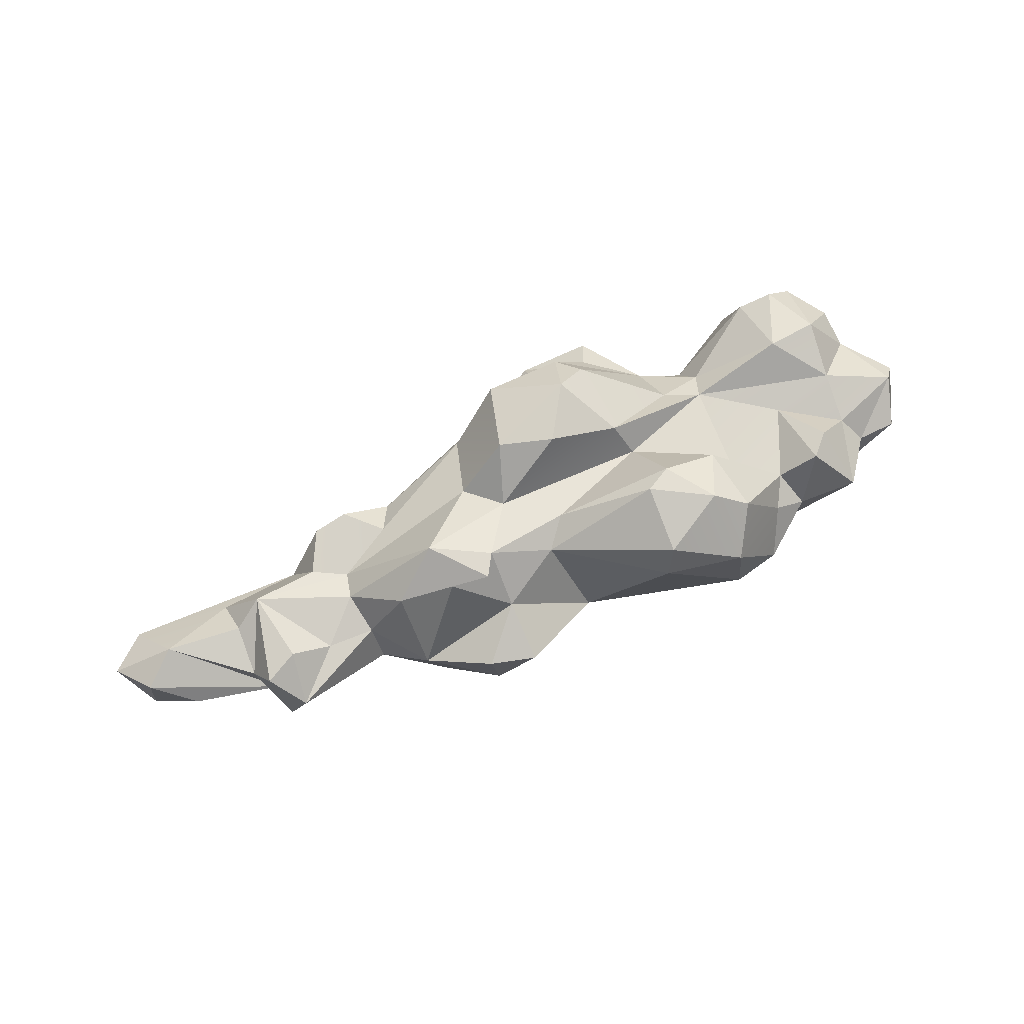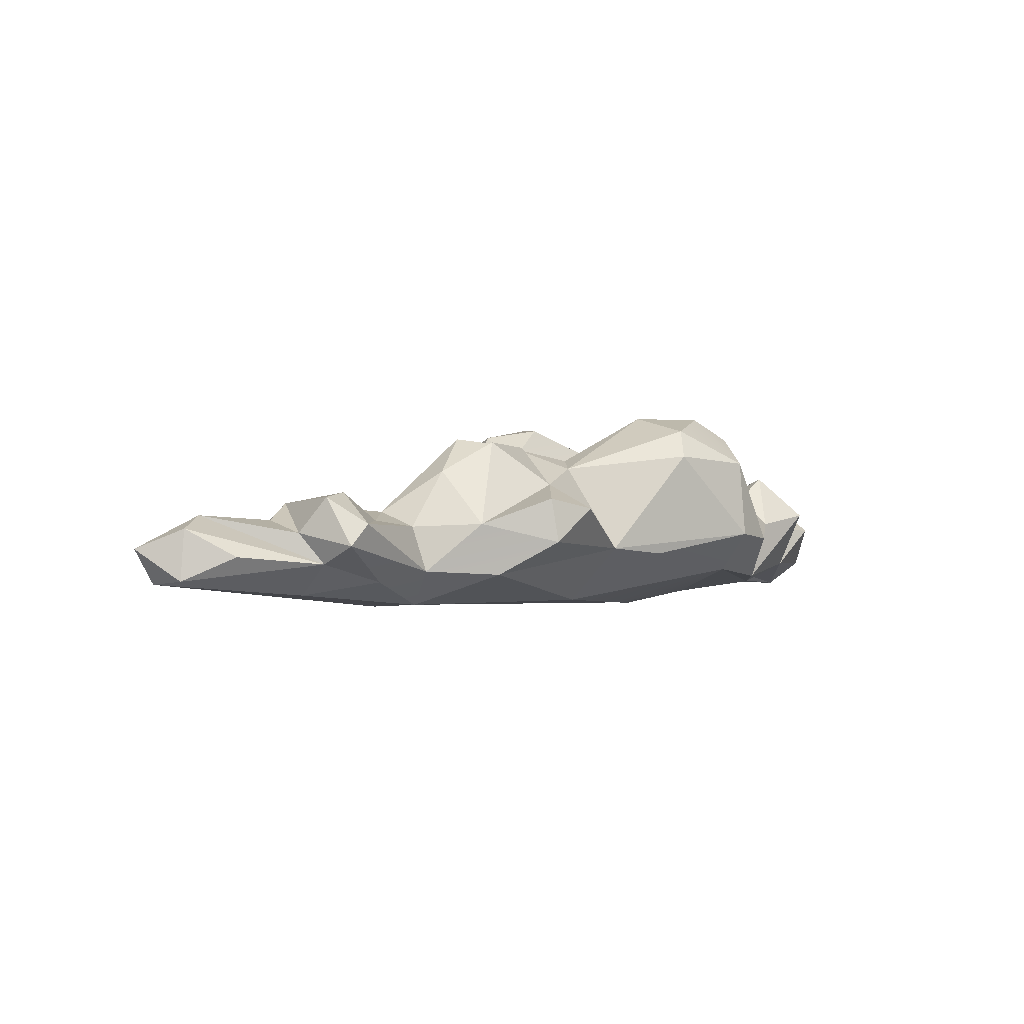
<metadata>
{"format":"obj","ext":"obj","renderer":"f3d","projection":"perspective","resolution":1024,"background":"white","views":[{"elev":67.3,"azim":159.4,"up":"+Y"},{"elev":-4.9,"azim":139.3,"up":"+Y"}]}
</metadata>
<code>
g SM_Env_Cloud_02
v 18.44 1.673 -5.784
v 12.92 0.1357 -3.039
v 23.91 0.5876 -3.372
v 12.92 0.1357 -3.039
v -3.018 0.88 -4.405
v -11.88 0.9437 -0.9667
v 15.24 0 -0.7688
v 23.91 0.5876 -3.372
v 34.77 1.209 0.02219
v 14.36 2.622 -6.367
v 9.444 2.413 -9.457
v 12.92 0.1357 -3.039
v 9.444 2.413 -9.457
v -3.018 0.88 -4.405
v 12.92 0.1357 -3.039
v -16.48 1.07 2.811
v -11.88 0.9437 -0.9667
v -23.01 2.383 2.069
v -11.88 0.9437 -0.9667
v -17.38 3.825 -8.594
v -3.018 0.88 -4.405
v -11.88 0.9437 -0.9667
v -16.48 1.07 2.811
v -11.76 2.189 6.705
v -11.76 2.189 6.705
v 12.92 0.1357 -3.039
v -11.88 0.9437 -0.9667
v 15.24 0 -0.7688
v 12.92 0.1357 -3.039
v 8.817 2.038 2.732
v 15.24 0 -0.7688
v 8.817 2.038 2.732
v 12.59 1.269 2.242
v 23.91 0.5876 -3.372
v 34.77 1.209 0.02219
v 23.75 2.849 -6.007
v 18.44 1.673 -5.784
v 23.91 0.5876 -3.372
v 23.75 2.849 -6.007
v -17.38 3.825 -8.594
v -27.12 3.261 -2.691
v -23.01 2.383 2.069
v -27.12 3.261 -2.691
v -31.39 4.242 1.306
v -23.01 2.383 2.069
v 8.817 2.038 2.732
v 12.92 0.1357 -3.039
v -11.76 2.189 6.705
v -3.723 5.08 -8.976
v -3.018 0.88 -4.405
v 9.444 2.413 -9.457
v -3.723 5.08 -8.976
v -8.159 4.795 -9.782
v -3.018 0.88 -4.405
v -16.48 1.07 2.811
v -19.6 3.831 7.139
v -11.76 2.189 6.705
v -11.76 2.189 6.705
v -5.565 4.547 10.34
v 8.817 2.038 2.732
v -6.5 5.37 12.38
v 3.854 4.68 7.81
v -11.38 4.98 12.3
v 19.48 3.363 3.186
v 34.77 1.209 0.02219
v 22.05 1.868 2.474
v 34.26 1.34 -2.997
v 23.75 2.849 -6.007
v 34.77 1.209 0.02219
v -29.96 3.798 8.64
v -16.48 1.07 2.811
v -27.58 4.069 4.761
v 34.77 1.209 0.02219
v 19.48 3.363 3.186
v 33.79 3.2 2.686
v 9.444 2.413 -9.457
v 5.839 5.006 -12.44
v -3.723 5.08 -8.976
v -29.4 4.936 -4.951
v -31.39 4.242 1.306
v -27.12 3.261 -2.691
v -31.39 4.242 1.306
v -34.24 3.429 0.4936
v -27.58 4.069 4.761
v -29.96 3.798 8.64
v -27.58 4.069 4.761
v -34.24 3.429 0.4936
v 8.817 2.038 2.732
v -5.565 4.547 10.34
v 3.854 4.68 7.81
v 12.59 1.269 2.242
v 8.817 2.038 2.732
v 9.746 5.93 5.4
v 3.854 4.68 7.81
v 9.746 5.93 5.4
v 8.817 2.038 2.732
v 13.75 4.78 6.422
v 12.59 1.269 2.242
v 9.746 5.93 5.4
v 22.05 1.868 2.474
v 12.59 1.269 2.242
v 19.48 3.363 3.186
v -17.38 3.825 -8.594
v -22.8 3.455 -7.225
v -27.12 3.261 -2.691
v -27.12 3.261 -2.691
v -22.8 3.455 -7.225
v -29.4 4.936 -4.951
v -31.39 4.242 1.306
v -29.4 4.936 -4.951
v -34.24 3.429 0.4936
v -36.46 5.396 -0.9136
v -34.24 3.429 0.4936
v -29.4 4.936 -4.951
v 34.26 1.34 -2.997
v 30.74 3.172 -4.939
v 23.75 2.849 -6.007
v -3.723 5.08 -8.976
v -16.45 6.73 -12.13
v -8.159 4.795 -9.782
v -20.18 6.575 -11.03
v -24.04 8.24 -7.848
v -22.8 3.455 -7.225
v -24.04 8.24 -7.848
v -28.61 9.261 -8.118
v -22.8 3.455 -7.225
v -29.4 4.936 -4.951
v -22.8 3.455 -7.225
v -28.61 9.261 -8.118
v -34.5 8.37 -3.84
v -36.46 5.396 -0.9136
v -29.4 4.936 -4.951
v -36.46 5.396 -0.9136
v -35.04 5.26 3.761
v -34.24 3.429 0.4936
v -35.04 5.26 3.761
v -29.96 3.798 8.64
v -34.24 3.429 0.4936
v -35.04 5.26 3.761
v -32.61 5.727 5.687
v -29.96 3.798 8.64
v -19.6 3.831 7.139
v -28.3 5.748 11.44
v -19.17 6.688 7.962
v 13.65 7.81 5.242
v 13.75 4.78 6.422
v 9.746 5.93 5.4
v 12.59 1.269 2.242
v 13.75 4.78 6.422
v 17.07 4.149 4.443
v 33.79 3.2 2.686
v 36.46 3.776 -0.09284
v 34.77 1.209 0.02219
v 34.26 1.34 -2.997
v 34.77 1.209 0.02219
v 36.46 3.776 -0.09284
v 30.74 3.172 -4.939
v 34.26 1.34 -2.997
v 34.05 5.215 -3.058
v 18.44 1.673 -5.784
v 23.75 2.849 -6.007
v 23.41 4.083 -8.997
v 14.36 2.622 -6.367
v 23.41 4.083 -8.997
v 22.05 5.803 -9.219
v -3.723 5.08 -8.976
v 5.839 5.006 -12.44
v 2.755 7.821 -12.85
v -34.5 8.37 -3.84
v -29.4 4.936 -4.951
v -31.4 8.287 -4.138
v -28.61 9.261 -8.118
v -31.4 8.287 -4.138
v -29.4 4.936 -4.951
v -29.86 10.17 -2.665
v -31.4 8.287 -4.138
v -28.61 9.261 -8.118
v -35.04 5.26 3.761
v -36.46 5.396 -0.9136
v -36.44 9.155 0.9269
v -36.44 9.155 0.9269
v -36.46 5.396 -0.9136
v -35.36 10.46 -0.3811
v -36.46 5.396 -0.9136
v -34.5 8.37 -3.84
v -35.36 10.46 -0.3811
v -29.86 10.17 -2.665
v -35.36 10.46 -0.3811
v -31.4 8.287 -4.138
v -31.4 8.287 -4.138
v -35.36 10.46 -0.3811
v -34.5 8.37 -3.84
v -32.61 5.727 5.687
v -35.04 5.26 3.761
v -33.34 9.043 4.74
v -36.44 9.155 0.9269
v -33.34 9.043 4.74
v -35.04 5.26 3.761
v -5.565 4.547 10.34
v -15.38 4.671 8.388
v -11.38 4.98 12.3
v -6.5 5.37 12.38
v -6.062 7.711 12.85
v -2.416 8.445 10.14
v 13.65 7.81 5.242
v 17.07 4.149 4.443
v 13.75 4.78 6.422
v 17.07 4.149 4.443
v 19.48 3.363 3.186
v 12.59 1.269 2.242
v 34.26 1.34 -2.997
v 36.46 3.776 -0.09284
v 34.05 5.215 -3.058
v 34.05 5.215 -3.058
v 23.75 2.849 -6.007
v 30.74 3.172 -4.939
v 11.2 6.344 -9.428
v 6.418 8.431 -12.27
v 5.839 5.006 -12.44
v 2.755 7.821 -12.85
v 5.839 5.006 -12.44
v 6.418 8.431 -12.27
v -30.02 13.48 5.533
v -32.98 9.925 7.73
v -33.34 9.043 4.74
v -32.61 5.727 5.687
v -32.32 6.483 9.084
v -29.96 3.798 8.64
v -29.96 3.798 8.64
v -32.32 6.483 9.084
v -28.3 5.748 11.44
v -30.02 13.48 5.533
v -30.47 10.63 10.64
v -32.98 9.925 7.73
v -32.98 9.925 7.73
v -30.47 10.63 10.64
v -32.32 6.483 9.084
v -30.47 10.63 10.64
v -28.3 5.748 11.44
v -32.32 6.483 9.084
v -30.02 13.48 5.533
v -28.23 12.33 10.12
v -30.47 10.63 10.64
v -28.3 5.748 11.44
v -30.47 10.63 10.64
v -24.71 8.075 11.2
v -19.17 6.688 7.962
v -24.71 8.075 11.2
v -25.61 11.35 10.29
v -24.71 8.075 11.2
v -19.17 6.688 7.962
v -28.3 5.748 11.44
v -19.17 6.688 7.962
v -19.73 9.382 6.081
v -15.61 7.336 8.906
v 13.65 7.81 5.242
v 16.37 7.419 4.735
v 17.07 4.149 4.443
v 25.38 5.201 -4.962
v 23.41 4.083 -8.997
v 23.75 2.849 -6.007
v 24.29 7.838 -6.965
v 23.41 4.083 -8.997
v 25.38 5.201 -4.962
v 11.2 6.344 -9.428
v 14.36 2.622 -6.367
v 14.78 6.211 -5.143
v 3.183 10.05 -8.43
v -3.723 5.08 -8.976
v 2.755 7.821 -12.85
v -28.61 9.261 -8.118
v -24.04 8.24 -7.848
v -25.49 12.62 -5.896
v -21.38 9.718 -8.156
v -24.04 8.24 -7.848
v -20.18 6.575 -11.03
v -21.38 9.718 -8.156
v -22.65 10.31 -5.632
v -24.04 8.24 -7.848
v -25.49 12.62 -5.896
v -24.04 8.24 -7.848
v -22.65 10.31 -5.632
v -28.61 9.261 -8.118
v -25.49 12.62 -5.896
v -27.04 12.65 -4.118
v -27.04 12.65 -4.118
v -29.86 10.17 -2.665
v -28.61 9.261 -8.118
v -29.86 10.17 -2.665
v -29.89 11.64 1.24
v -35.36 10.46 -0.3811
v -26.11 13.52 4.941
v -30.02 13.48 5.533
v -36.44 9.155 0.9269
v -35.36 10.46 -0.3811
v -33.34 9.043 4.74
v -33.34 9.043 4.74
v -35.36 10.46 -0.3811
v -29.89 11.64 1.24
v -11.59 8.981 12.77
v -15.61 7.336 8.906
v -10.7 10.33 10.55
v -7.632 14.02 9.701
v -10.7 10.33 10.55
v -15.61 7.336 8.906
v -16.16 10.41 4.985
v -9.09 15.5 7.565
v -11.59 8.981 12.77
v -10.7 10.33 10.55
v -6.062 7.711 12.85
v -2.416 8.445 10.14
v -6.062 7.711 12.85
v -6.083 9.972 10.82
v -7.632 14.02 9.701
v -6.083 9.972 10.82
v -10.7 10.33 10.55
v -10.7 10.33 10.55
v -6.083 9.972 10.82
v -6.062 7.711 12.85
v -2.416 8.445 10.14
v -6.083 9.972 10.82
v -1.479 14.11 9.145
v 2.388 9.609 7.324
v -2.416 8.445 10.14
v -1.479 14.11 9.145
v 13.65 7.81 5.242
v 9.746 5.93 5.4
v 10.88 7.365 2.892
v 10.88 7.365 2.892
v 9.746 5.93 5.4
v 2.388 9.609 7.324
v 2.388 9.609 7.324
v 9.746 5.93 5.4
v -2.416 8.445 10.14
v 16.37 7.419 4.735
v 19.48 3.363 3.186
v 17.07 4.149 4.443
v 31.51 6.469 -0.7635
v 36.46 3.776 -0.09284
v 33.79 3.2 2.686
v 31.51 6.469 -0.7635
v 34.05 5.215 -3.058
v 36.46 3.776 -0.09284
v 34.05 5.215 -3.058
v 31.51 6.469 -0.7635
v 23.75 2.849 -6.007
v 31.51 6.469 -0.7635
v 25.38 5.201 -4.962
v 23.75 2.849 -6.007
v 24.29 7.838 -6.965
v 22.05 5.803 -9.219
v 23.41 4.083 -8.997
v 21.74 8.46 -5.588
v 18.54 6.484 -5.335
v 22.05 5.803 -9.219
v 3.183 10.05 -8.43
v 6.418 8.431 -12.27
v 11.2 6.344 -9.428
v 2.755 7.821 -12.85
v 6.418 8.431 -12.27
v 3.183 10.05 -8.43
v -16.45 6.73 -12.13
v -3.723 5.08 -8.976
v -9.518 13.08 -11.48
v -9.518 13.08 -11.48
v -3.723 5.08 -8.976
v -1.369 11.91 -5.697
v -9.518 13.08 -11.48
v -15.74 12.85 -12.24
v -16.45 6.73 -12.13
v -15.74 12.85 -12.24
v -20.18 6.575 -11.03
v -16.45 6.73 -12.13
v -25.49 12.62 -5.896
v -24.9 10.53 0.08727
v -27.04 12.65 -4.118
v -24.9 10.53 0.08727
v -29.86 10.17 -2.665
v -27.04 12.65 -4.118
v -29.89 11.64 1.24
v -30.02 13.48 5.533
v -33.34 9.043 4.74
v -28.23 12.33 10.12
v -26.11 13.52 4.941
v -25.61 11.35 10.29
v -30.02 13.48 5.533
v -26.11 13.52 4.941
v -28.23 12.33 10.12
v -19.17 6.688 7.962
v -25.61 11.35 10.29
v -19.73 9.382 6.081
v -19.73 9.382 6.081
v -25.61 11.35 10.29
v -26.11 13.52 4.941
v -15.61 7.336 8.906
v -19.73 9.382 6.081
v -16.16 10.41 4.985
v -18.96 10.77 3.798
v -16.16 10.41 4.985
v -19.73 9.382 6.081
v -7.632 14.02 9.701
v -15.61 7.336 8.906
v -9.09 15.5 7.565
v 16.37 7.419 4.735
v 17.88 6.981 1.424
v 19.48 3.363 3.186
v 24.29 7.838 -6.965
v 21.74 8.46 -5.588
v 22.05 5.803 -9.219
v -3.723 5.08 -8.976
v 3.183 10.05 -8.43
v -1.369 11.91 -5.697
v -9.518 13.08 -11.48
v -10.17 15.39 -10.5
v -15.74 12.85 -12.24
v -16.5 15.43 -3.756
v -22.65 10.31 -5.632
v -17.52 15.36 -8.839
v -17.52 15.36 -8.839
v -22.65 10.31 -5.632
v -21.38 9.718 -8.156
v -25.49 12.62 -5.896
v -22.65 10.31 -5.632
v -24.9 10.53 0.08727
v -7.632 14.02 9.701
v -1.479 14.11 9.145
v -6.083 9.972 10.82
v -6.752 16.78 6.251
v -7.632 14.02 9.701
v -9.09 15.5 7.565
v -6.752 16.78 6.251
v -1.479 14.11 9.145
v -7.632 14.02 9.701
v -6.752 16.78 6.251
v -0.1716 15.34 3.405
v -1.479 14.11 9.145
v 31.51 6.469 -0.7635
v 25.95 4.291 1.98
v 25.39 6.412 -1.044
v 25.38 5.201 -4.962
v 31.51 6.469 -0.7635
v 25.39 6.412 -1.044
v 18.54 6.484 -5.335
v 14.78 6.211 -5.143
v 22.05 5.803 -9.219
v 22.05 5.803 -9.219
v 14.78 6.211 -5.143
v 14.36 2.622 -6.367
v -9.518 13.08 -11.48
v -1.369 11.91 -5.697
v -10.17 15.39 -10.5
v -10.17 15.39 -10.5
v -10.06 16.99 -5.375
v -14.77 17.05 -7.8
v -16.5 15.43 -3.756
v -17.52 15.36 -8.839
v -14.77 17.05 -7.8
v -29.89 11.64 1.24
v -18.96 10.77 3.798
v -26.11 13.52 4.941
v -26.11 13.52 4.941
v -18.96 10.77 3.798
v -19.73 9.382 6.081
v -18.96 10.77 3.798
v -9.953 14.49 1.839
v -16.16 10.41 4.985
v 25.95 4.291 1.98
v 23.1 7.931 0.3489
v 25.39 6.412 -1.044
v 25.38 5.201 -4.962
v 23.1 7.931 0.3489
v 24.29 7.838 -6.965
v 24.29 7.838 -6.965
v 23.1 7.931 0.3489
v 21.74 8.46 -5.588
v -1.369 11.91 -5.697
v -10.06 16.99 -5.375
v -10.17 15.39 -10.5
v -16.5 15.43 -3.756
v -14.77 17.05 -7.8
v -12.03 16.97 -4.14
v -14.77 17.05 -7.8
v -10.06 16.99 -5.375
v -12.03 16.97 -4.14
v -22.65 10.31 -5.632
v -16.5 15.43 -3.756
v -19.12 10.17 -2.766
v -11.19 11.79 0.3528
v -19.12 10.17 -2.766
v -16.5 15.43 -3.756
v -11.19 11.79 0.3528
v -16.5 15.43 -3.756
v -12.03 16.97 -4.14
v -19.12 10.17 -2.766
v -11.19 11.79 0.3528
v -18.96 10.77 3.798
v -6.752 16.78 6.251
v -4.378 16.15 2.005
v -0.1716 15.34 3.405
v -6.752 16.78 6.251
v -9.953 14.49 1.839
v -4.378 16.15 2.005
v 3.183 10.05 -8.43
v 11.2 6.344 -9.428
v 7.636 13.37 -6.392
v -1.369 11.91 -5.697
v -3.084 12.89 -3.417
v -10.06 16.99 -5.375
v -12.03 16.97 -4.14
v -10.06 16.99 -5.375
v -3.084 12.89 -3.417
v -3.084 12.89 -3.417
v -11.19 11.79 0.3528
v -12.03 16.97 -4.14
v -18.96 10.77 3.798
v -11.19 11.79 0.3528
v -9.953 14.49 1.839
v 3.624 11.25 2.197
v -0.1716 15.34 3.405
v 0.9599 12.2 -0.4665
v -0.1716 15.34 3.405
v -4.378 16.15 2.005
v 0.9599 12.2 -0.4665
v 8.337 13.92 -2.718
v 15.15 6.622 0.2841
v 3.624 11.25 2.197
v 25.38 5.201 -4.962
v 25.39 6.412 -1.044
v 23.1 7.931 0.3489
v 11.2 6.344 -9.428
v 14.78 6.211 -5.143
v 11.84 10.82 -5.179
v 15.55 7.537 -2.087
v 11.84 10.82 -5.179
v 14.78 6.211 -5.143
v -1.369 11.91 -5.697
v 3.183 10.05 -8.43
v 3.582 13.27 -4.704
v -3.084 12.89 -3.417
v -1.369 11.91 -5.697
v 3.582 13.27 -4.704
v 17.88 6.981 1.424
v 15.15 6.622 0.2841
v 23.1 7.931 0.3489
v 21.74 8.46 -5.588
v 23.1 7.931 0.3489
v 18.54 6.484 -5.335
v 11.2 6.344 -9.428
v 11.84 10.82 -5.179
v 7.636 13.37 -6.392
v 4.556 13.15 -6.535
v 7.636 13.37 -6.392
v 11.84 10.82 -5.179
v 8.337 13.92 -2.718
v 0.9599 12.2 -0.4665
v 3.582 13.27 -4.704
v 8.337 13.92 -2.718
v 3.624 11.25 2.197
v 0.9599 12.2 -0.4665
v 15.15 6.622 0.2841
v 15.55 7.537 -2.087
v 23.1 7.931 0.3489
v 23.1 7.931 0.3489
v 15.55 7.537 -2.087
v 18.54 6.484 -5.335
v 14.78 6.211 -5.143
v 18.54 6.484 -5.335
v 15.55 7.537 -2.087
v 15.55 7.537 -2.087
v 8.337 13.92 -2.718
v 11.84 10.82 -5.179
v 4.556 13.15 -6.535
v 11.84 10.82 -5.179
v 8.337 13.92 -2.718
v 4.556 13.15 -6.535
v 8.337 13.92 -2.718
v 3.582 13.27 -4.704
v 15.55 7.537 -2.087
v 15.15 6.622 0.2841
v 8.337 13.92 -2.718
v 14.36 2.622 -6.367
v 12.92 0.1357 -3.039
v 18.44 1.673 -5.784
v 23.41 4.083 -8.997
v -27.58 4.069 4.761
v -16.48 1.07 2.811
v -23.01 2.383 2.069
v -31.39 4.242 1.306
v 22.05 1.868 2.474
v 15.24 0 -0.7688
v 12.59 1.269 2.242
v 34.77 1.209 0.02219
v -3.018 0.88 -4.405
v -8.159 4.795 -9.782
v -17.38 3.825 -8.594
v -16.45 6.73 -12.13
v -28.3 5.748 11.44
v -16.48 1.07 2.811
v -29.96 3.798 8.64
v -19.6 3.831 7.139
v -19.6 3.831 7.139
v -15.38 4.671 8.388
v -11.76 2.189 6.705
v -5.565 4.547 10.34
v -17.38 3.825 -8.594
v -16.45 6.73 -12.13
v -22.8 3.455 -7.225
v -20.18 6.575 -11.03
v 14.36 2.622 -6.367
v 5.839 5.006 -12.44
v 9.444 2.413 -9.457
v 11.2 6.344 -9.428
v -15.38 4.671 8.388
v -19.6 3.831 7.139
v -19.17 6.688 7.962
v -15.61 7.336 8.906
v -6.5 5.37 12.38
v -2.416 8.445 10.14
v 3.854 4.68 7.81
v 9.746 5.93 5.4
v 19.48 3.363 3.186
v 25.95 4.291 1.98
v 33.79 3.2 2.686
v 31.51 6.469 -0.7635
v -11.38 4.98 12.3
v -15.38 4.671 8.388
v -15.61 7.336 8.906
v -11.59 8.981 12.77
v -11.38 4.98 12.3
v -6.062 7.711 12.85
v -6.5 5.37 12.38
v -11.59 8.981 12.77
v -32.61 5.727 5.687
v -33.34 9.043 4.74
v -32.32 6.483 9.084
v -32.98 9.925 7.73
v -28.23 12.33 10.12
v -25.61 11.35 10.29
v -30.47 10.63 10.64
v -24.71 8.075 11.2
v 23.1 7.931 0.3489
v 25.95 4.291 1.98
v 19.48 3.363 3.186
v 17.88 6.981 1.424
v -24.9 10.53 0.08727
v -29.89 11.64 1.24
v -29.86 10.17 -2.665
v -18.96 10.77 3.798
v 13.65 7.81 5.242
v 10.88 7.365 2.892
v 15.15 6.622 0.2841
v 17.88 6.981 1.424
v 16.37 7.419 4.735
v -10.17 15.39 -10.5
v -14.77 17.05 -7.8
v -15.74 12.85 -12.24
v -17.52 15.36 -8.839
v -21.38 9.718 -8.156
v -20.18 6.575 -11.03
v -15.74 12.85 -12.24
v -17.52 15.36 -8.839
v -19.12 10.17 -2.766
v -24.9 10.53 0.08727
v -22.65 10.31 -5.632
v -18.96 10.77 3.798
v -0.1716 15.34 3.405
v 2.388 9.609 7.324
v -1.479 14.11 9.145
v 3.624 11.25 2.197
v -6.752 16.78 6.251
v -9.09 15.5 7.565
v -9.953 14.49 1.839
v -16.16 10.41 4.985
v 10.88 7.365 2.892
v 2.388 9.609 7.324
v 3.624 11.25 2.197
v 15.15 6.622 0.2841
v -11.19 11.79 0.3528
v 0.9599 12.2 -0.4665
v -9.953 14.49 1.839
v -4.378 16.15 2.005
v 4.556 13.15 -6.535
v 3.582 13.27 -4.704
v 3.183 10.05 -8.43
v 7.636 13.37 -6.392
v 3.582 13.27 -4.704
v 0.9599 12.2 -0.4665
v -3.084 12.89 -3.417
v -11.19 11.79 0.3528
f 2 1 3
f 5 4 6
f 8 7 4
f 8 9 7
f 11 10 12
f 14 13 15
f 17 16 18
f 20 19 18
f 20 21 19
f 23 22 24
f 26 25 27
f 29 28 30
f 32 31 33
f 35 34 36
f 38 37 39
f 41 40 42
f 44 43 45
f 47 46 48
f 50 49 51
f 53 52 54
f 56 55 57
f 59 58 60
f 62 61 59
f 63 59 61
f 65 64 66
f 68 67 69
f 71 70 72
f 74 73 75
f 77 76 78
f 80 79 81
f 83 82 84
f 86 85 87
f 89 88 90
f 92 91 93
f 95 94 96
f 98 97 99
f 101 100 102
f 104 103 105
f 107 106 108
f 110 109 111
f 113 112 114
f 116 115 117
f 119 118 120
f 122 121 123
f 125 124 126
f 128 127 129
f 131 130 132
f 134 133 135
f 137 136 138
f 140 139 141
f 143 142 144
f 146 145 147
f 149 148 150
f 152 151 153
f 155 154 156
f 158 157 159
f 161 160 162
f 164 163 165
f 167 166 168
f 170 169 171
f 173 172 174
f 176 175 177
f 179 178 180
f 182 181 183
f 185 184 186
f 188 187 189
f 191 190 192
f 194 193 195
f 197 196 198
f 200 199 201
f 203 202 204
f 206 205 207
f 209 208 210
f 212 211 213
f 215 214 216
f 218 217 219
f 221 220 222
f 224 223 225
f 227 226 228
f 230 229 231
f 233 232 234
f 236 235 237
f 239 238 240
f 242 241 243
f 245 244 246
f 248 247 249
f 251 250 252
f 254 253 255
f 257 256 258
f 260 259 261
f 263 262 264
f 266 265 267
f 269 268 270
f 272 271 273
f 275 274 276
f 278 277 279
f 281 280 282
f 284 283 285
f 287 286 288
f 290 289 291
f 292 290 293
f 295 294 296
f 298 297 299
f 301 300 302
f 304 303 305
f 306 305 307
f 309 308 310
f 312 311 313
f 315 314 316
f 318 317 319
f 321 320 322
f 324 323 325
f 327 326 328
f 330 329 331
f 333 332 334
f 336 335 337
f 339 338 340
f 342 341 343
f 345 344 346
f 348 347 349
f 351 350 352
f 354 353 355
f 357 356 358
f 360 359 361
f 363 362 364
f 366 365 367
f 369 368 370
f 372 371 373
f 375 374 376
f 378 377 379
f 381 380 382
f 384 383 385
f 387 386 388
f 390 389 391
f 393 392 394
f 396 395 397
f 399 398 400
f 402 401 403
f 405 404 406
f 408 407 409
f 411 410 412
f 414 413 415
f 417 416 418
f 420 419 421
f 423 422 424
f 426 425 427
f 429 428 430
f 432 431 433
f 435 434 436
f 438 437 439
f 441 440 442
f 444 443 445
f 447 446 448
f 450 449 451
f 453 452 454
f 456 455 457
f 459 458 460
f 462 461 463
f 465 464 466
f 468 467 469
f 471 470 472
f 474 473 475
f 477 476 478
f 480 479 481
f 483 482 484
f 486 485 487
f 489 488 490
f 492 491 493
f 495 494 496
f 498 497 499
f 501 500 502
f 504 503 505
f 507 506 508
f 510 509 511
f 513 512 514
f 516 515 517
f 519 518 520
f 522 521 523
f 525 524 526
f 528 527 529
f 531 530 532
f 534 533 535
f 537 536 538
f 540 539 541
f 543 542 544
f 546 545 547
f 549 548 550
f 552 551 553
f 555 554 556
f 558 557 559
f 561 560 562
f 564 563 565
f 567 566 568
f 570 569 571
f 573 572 574
f 576 575 577
f 579 578 580
f 582 581 583
f 583 581 584
f 586 585 587
f 587 585 588
f 590 589 591
f 592 589 590
f 594 593 595
f 595 596 594
f 598 597 599
f 600 597 598
f 602 601 603
f 602 603 604
f 606 605 607
f 607 608 606
f 610 609 611
f 609 610 612
f 614 613 615
f 616 615 613
f 618 617 619
f 618 619 620
f 622 621 623
f 624 622 623
f 626 625 627
f 625 628 627
f 630 629 631
f 630 632 629
f 634 633 635
f 635 636 634
f 638 637 639
f 639 640 638
f 642 641 643
f 643 641 644
f 646 645 647
f 648 645 646
f 650 649 651
f 651 649 652
f 652 649 653
f 655 654 656
f 656 657 655
f 659 658 660
f 658 661 660
f 663 662 664
f 662 663 665
f 667 666 668
f 667 669 666
f 671 670 672
f 671 672 673
f 675 674 676
f 674 677 676
f 679 678 680
f 681 679 680
f 683 682 684
f 684 682 685
f 687 686 688
f 689 687 688

</code>
